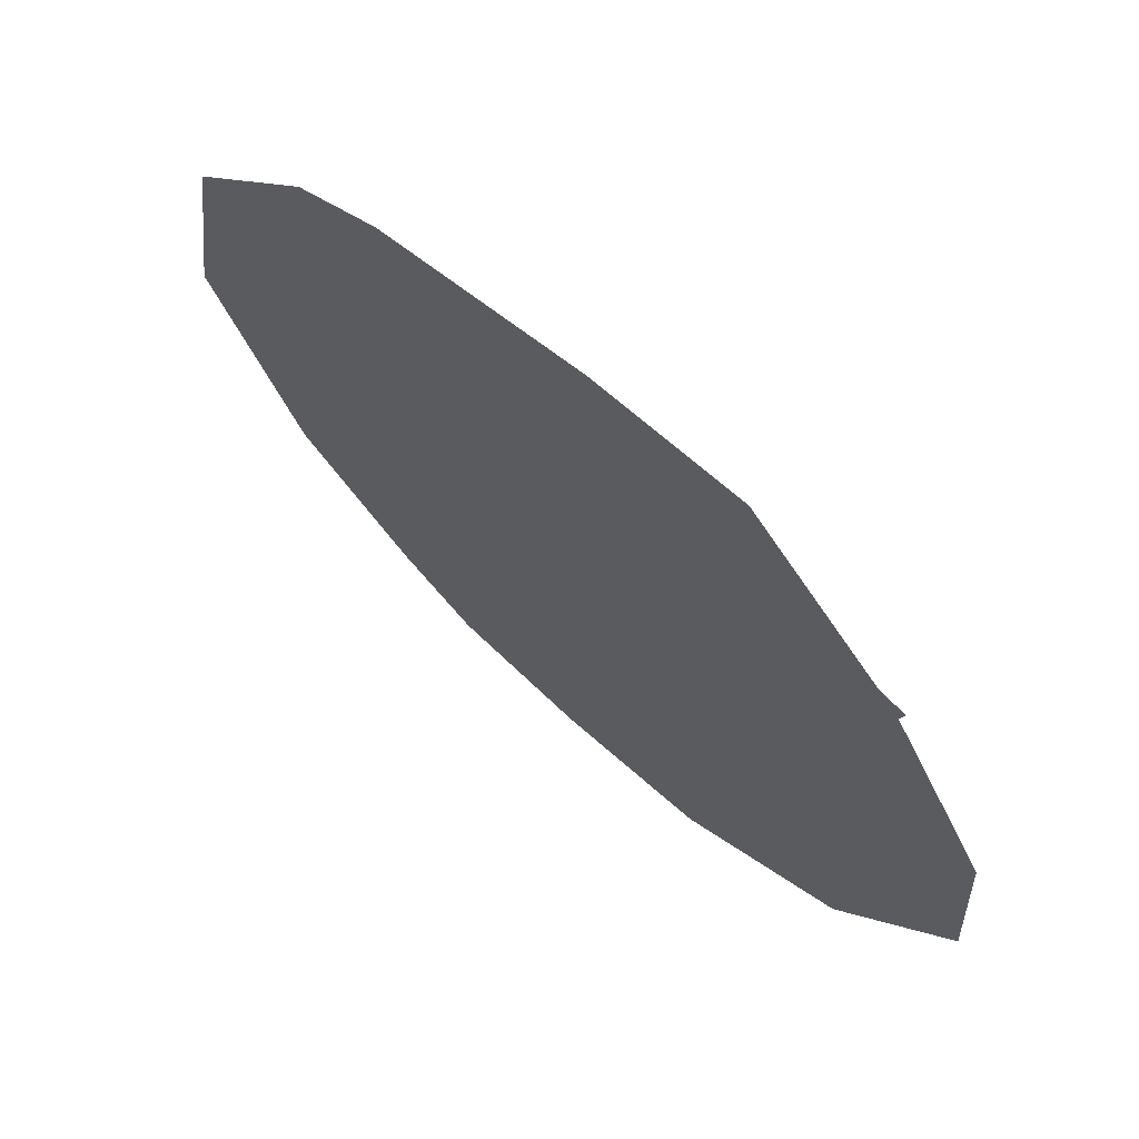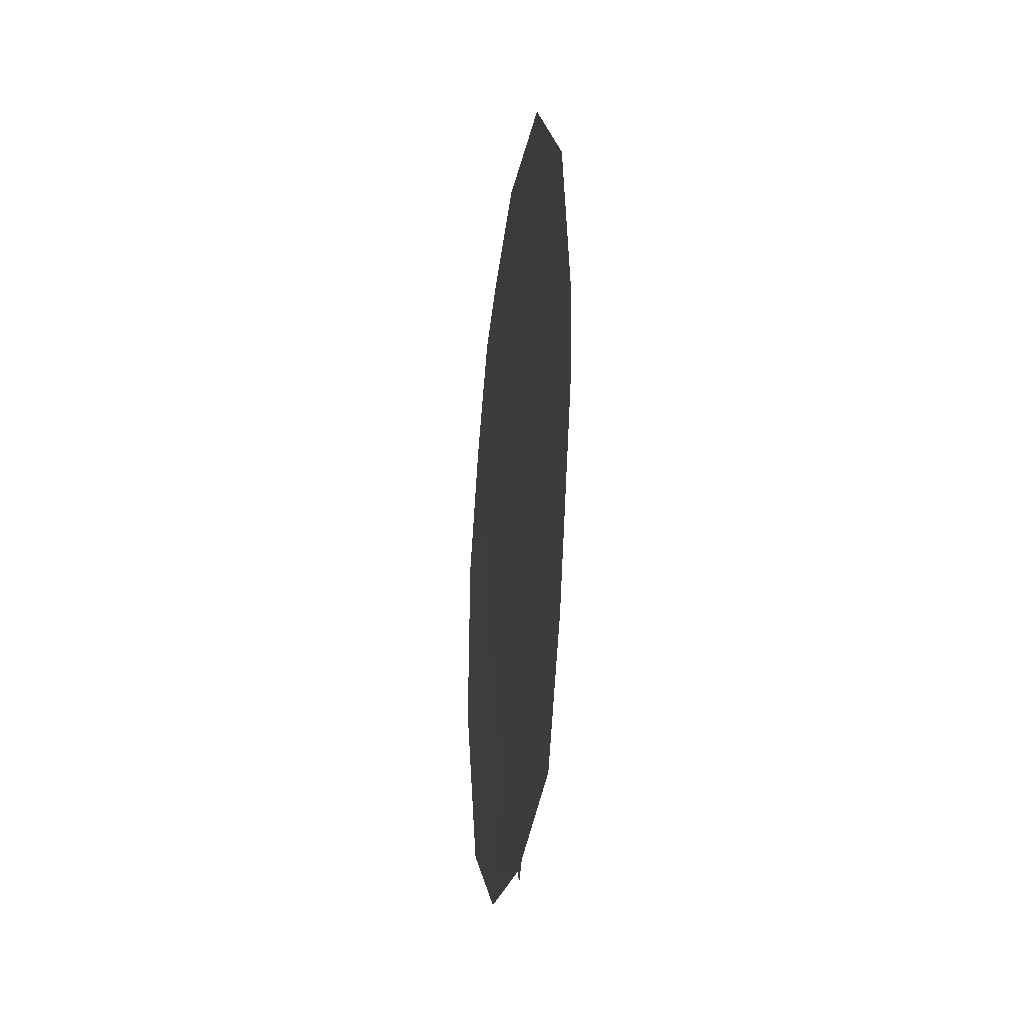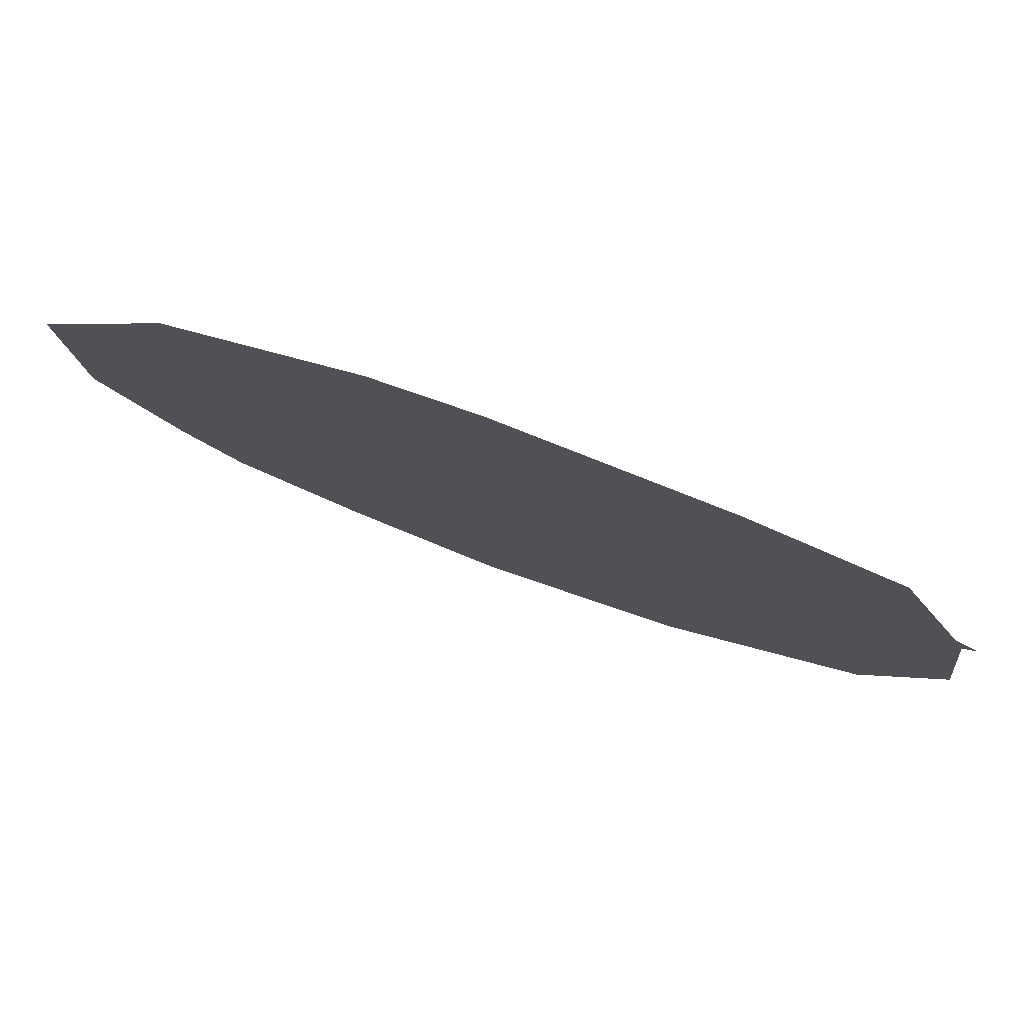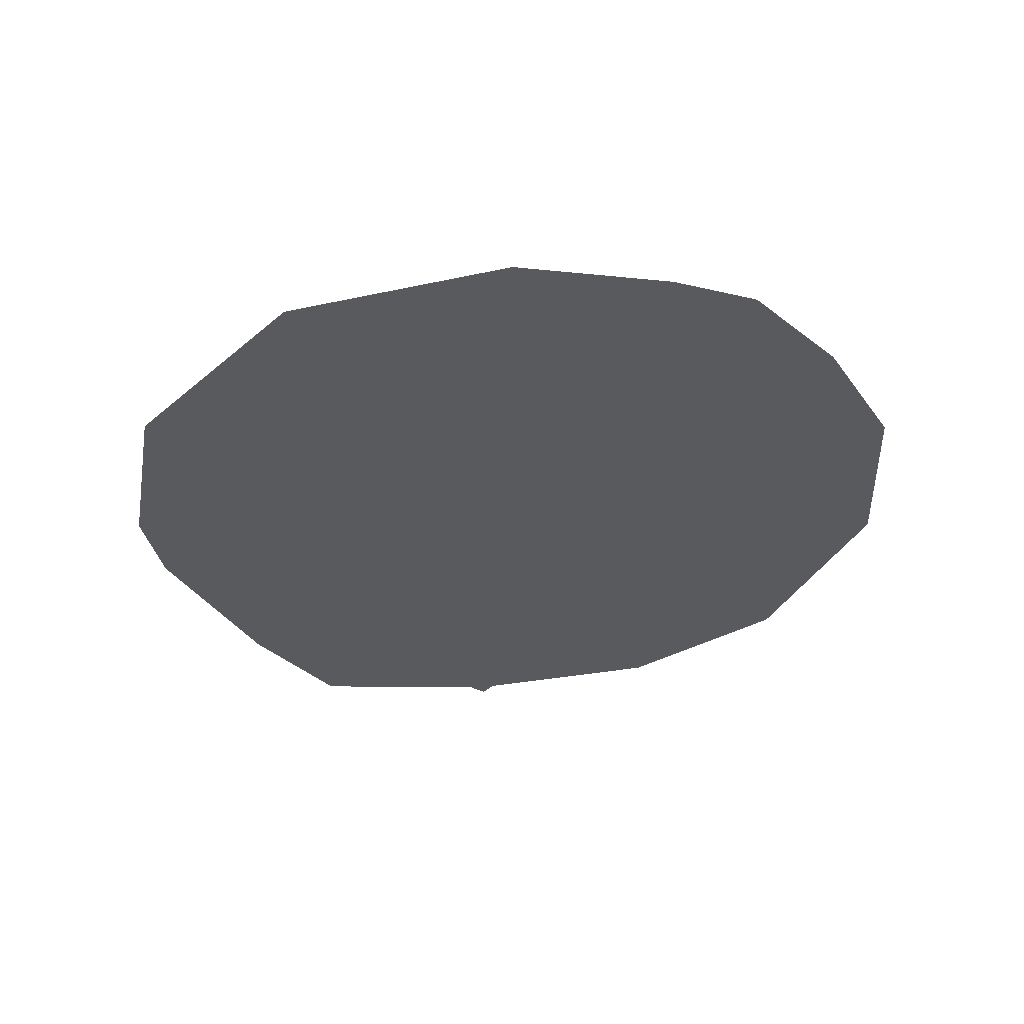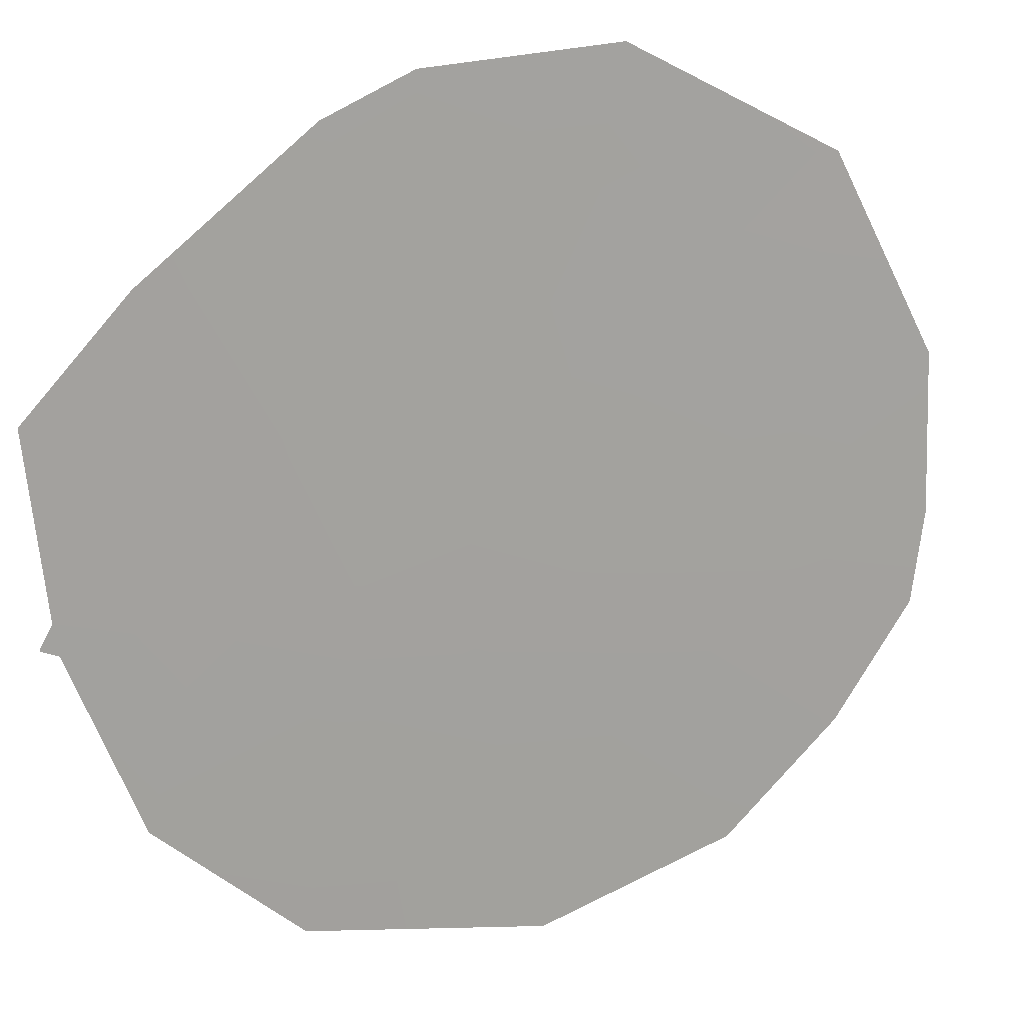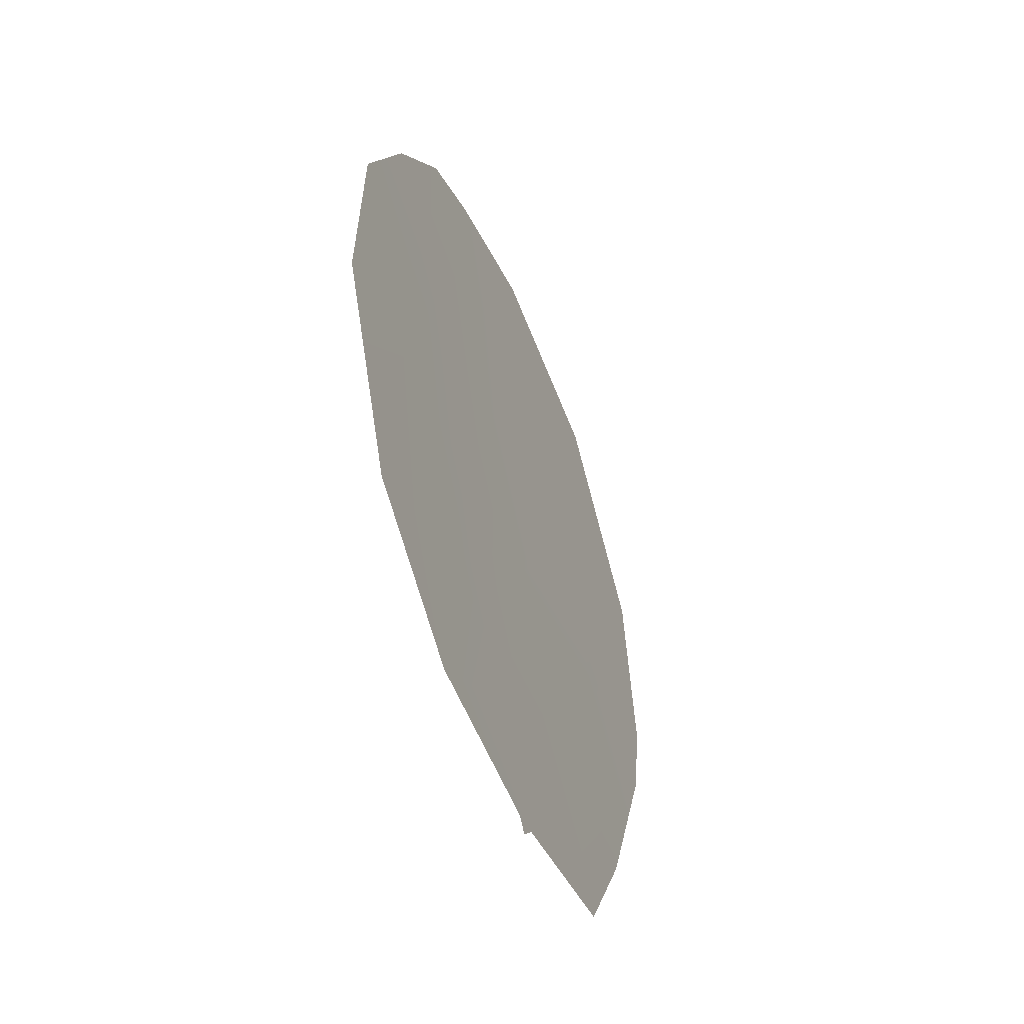
<metadata>
{"format":"obj","ext":"obj","renderer":"f3d","projection":"perspective","resolution":1024,"background":"white","views":[{"elev":20.4,"azim":-34.2,"up":"+Z"},{"elev":-28.1,"azim":-41.5,"up":"+Y"},{"elev":44.7,"azim":-65.5,"up":"+Z"},{"elev":58.7,"azim":52.2,"up":"+Y"},{"elev":53.1,"azim":64.4,"up":"+Z"},{"elev":-49.7,"azim":168.5,"up":"+Y"}]}
</metadata>
<code>
v 77.66 34.49 70.02
v 78.7 34.33 68.46
v 78.31 36.01 69.03
v 76.61 31.25 71.6
v 77.32 36.41 70.51
v 77.23 28.88 70.69
v 77.16 28.72 70.79
v 78.31 29.12 69.05
v 75.17 35.53 73.72
v 74.97 33.52 74.04
v 76.08 37.4 72.34
v 78.26 37.55 69.11
v 77.36 37.93 70.45
v 75.58 30.49 73.17
v 78.74 37.17 68.38
v 76.04 29.17 72.47
v 77.06 28.91 70.95
v 79.68 34.65 66.97
v 79.26 36.08 67.61
v 79.75 32.53 66.87
v 79.2 30.24 67.7
v 75.76 34.97 72.85
v 77.28 30.26 70.61
v 75.97 32.99 72.56
v 76.59 34.97 71.6
v 75.07 32.53 73.9
v 78.11 32.58 69.36
v 78.24 31.05 69.17
v 77.06 33 70.92
v 79.04 32.55 67.95
v 77.44 31.71 70.36
f 17 6 7
f 3 12 15
f 5 25 11
f 27 2 30
f 5 1 25
f 24 22 25
f 8 6 23
f 1 3 2
f 26 10 24
f 22 10 9
f 23 28 8
f 5 13 12
f 3 5 12
f 14 24 4
f 24 14 26
f 23 17 16
f 3 19 2
f 28 21 8
f 11 25 22
f 11 13 5
f 1 5 3
f 17 23 6
f 22 24 10
f 27 1 2
f 4 29 31
f 14 4 16
f 4 23 16
f 18 2 19
f 2 18 30
f 25 1 29
f 3 15 19
f 22 9 11
f 20 30 18
f 24 29 4
f 1 27 29
f 23 4 31
f 25 29 24
f 27 30 28
f 30 20 21
f 28 30 21
f 31 29 27
f 28 31 27
f 31 28 23

</code>
